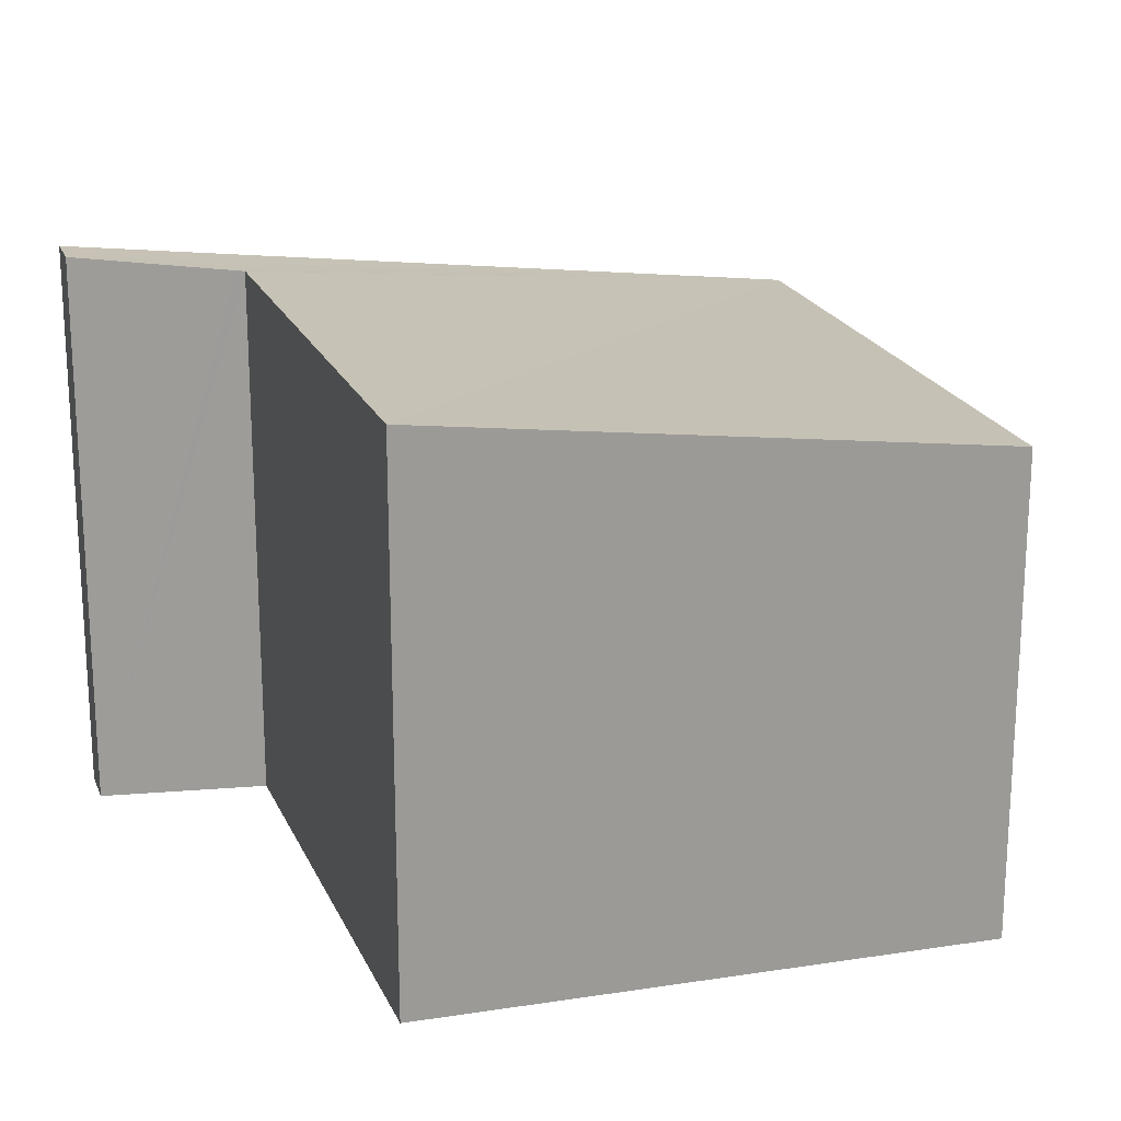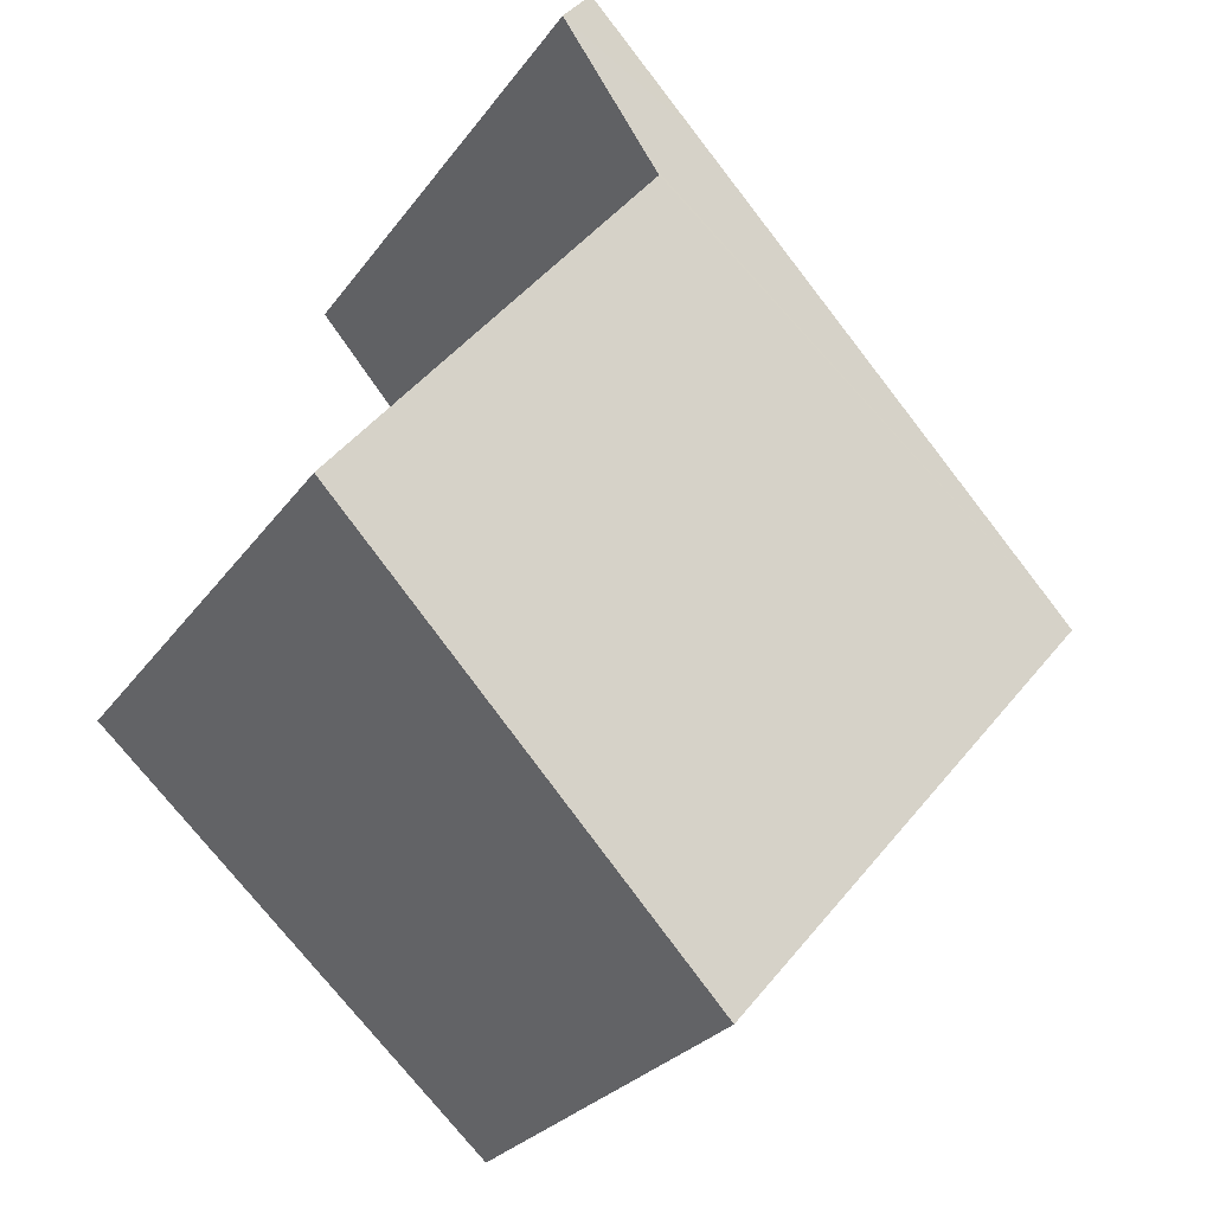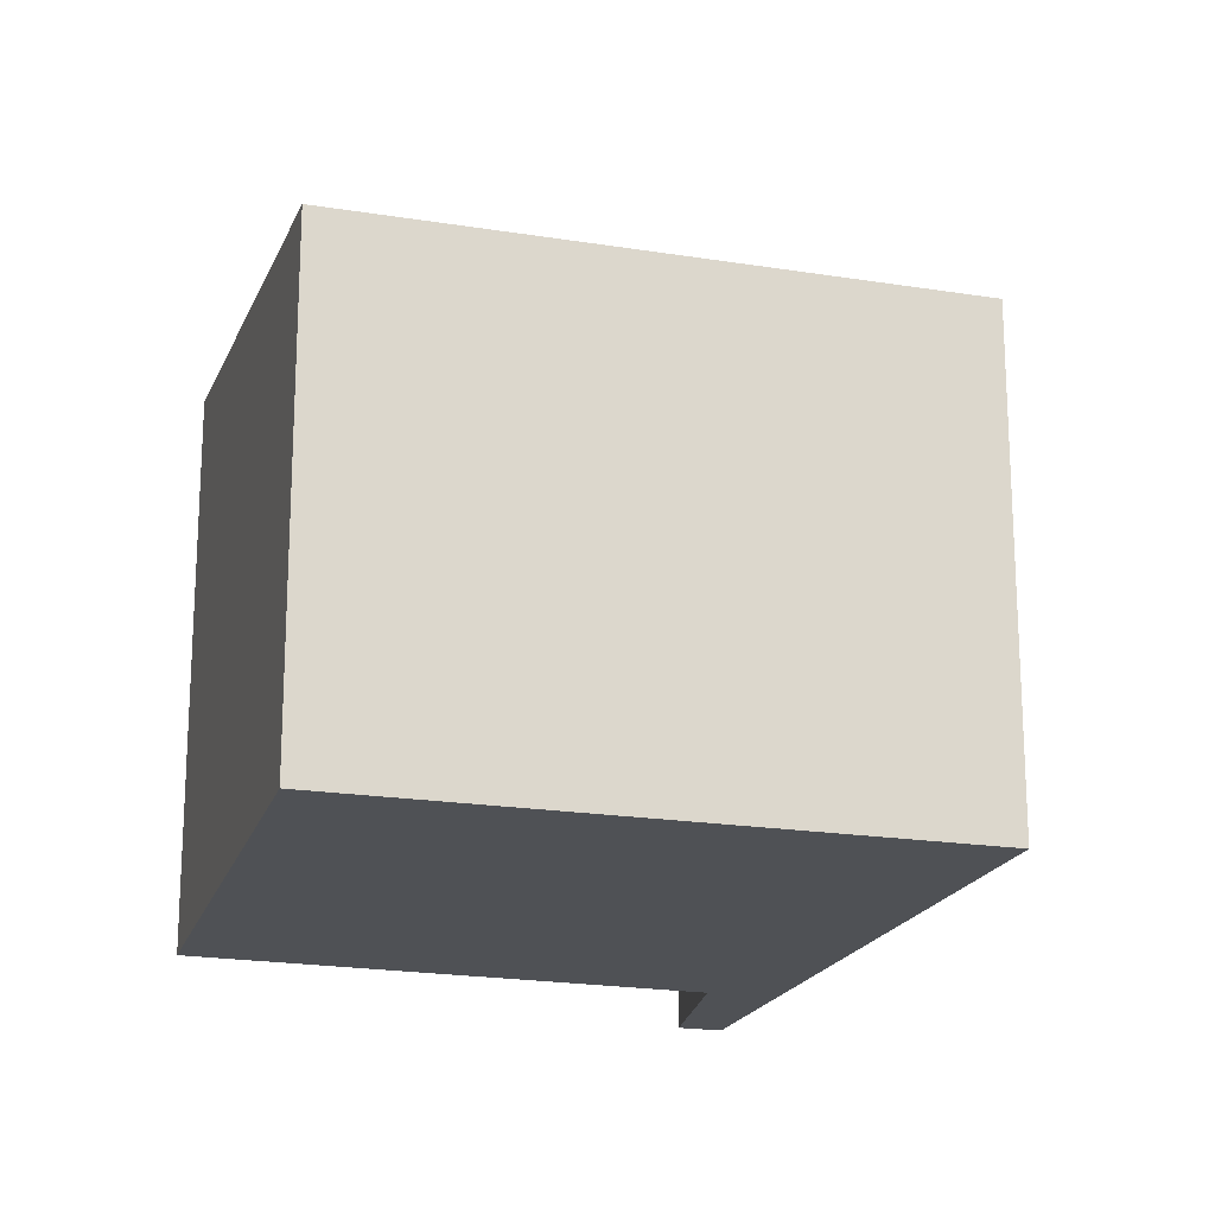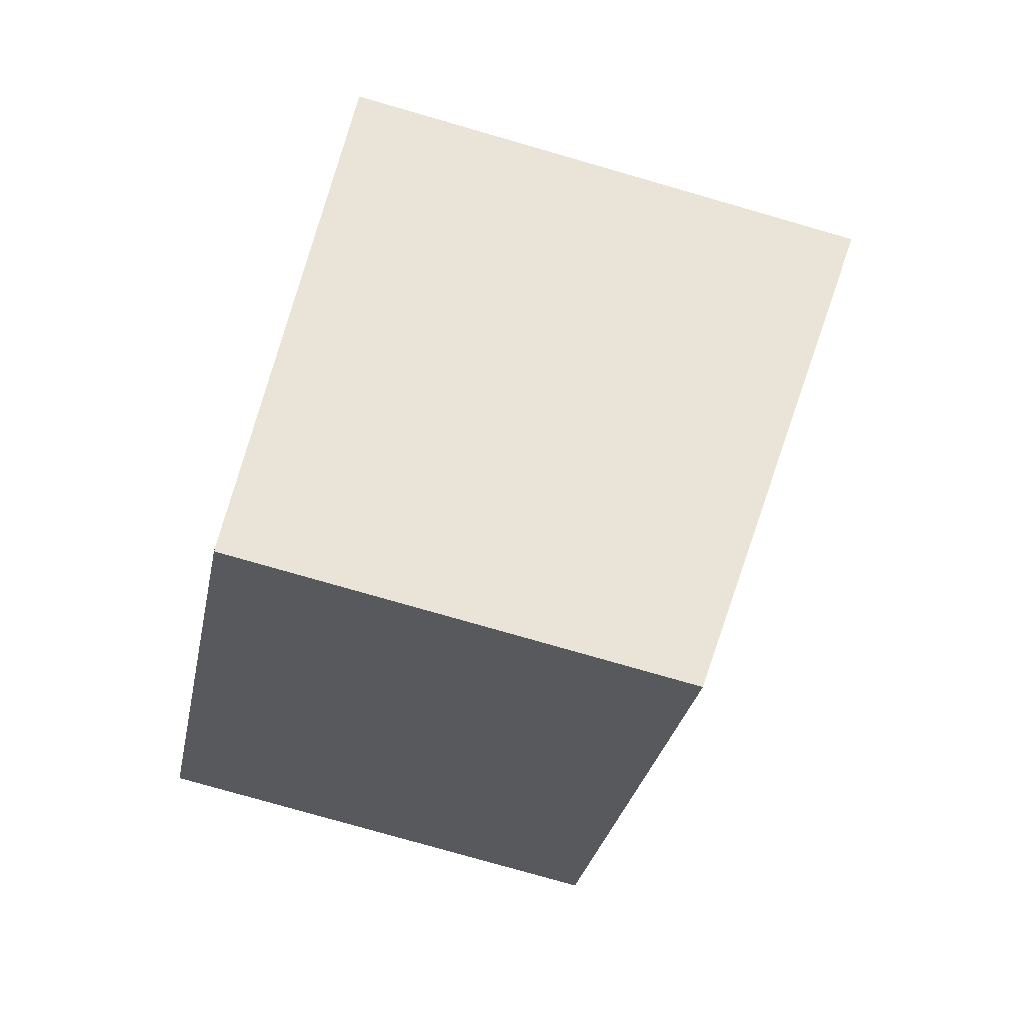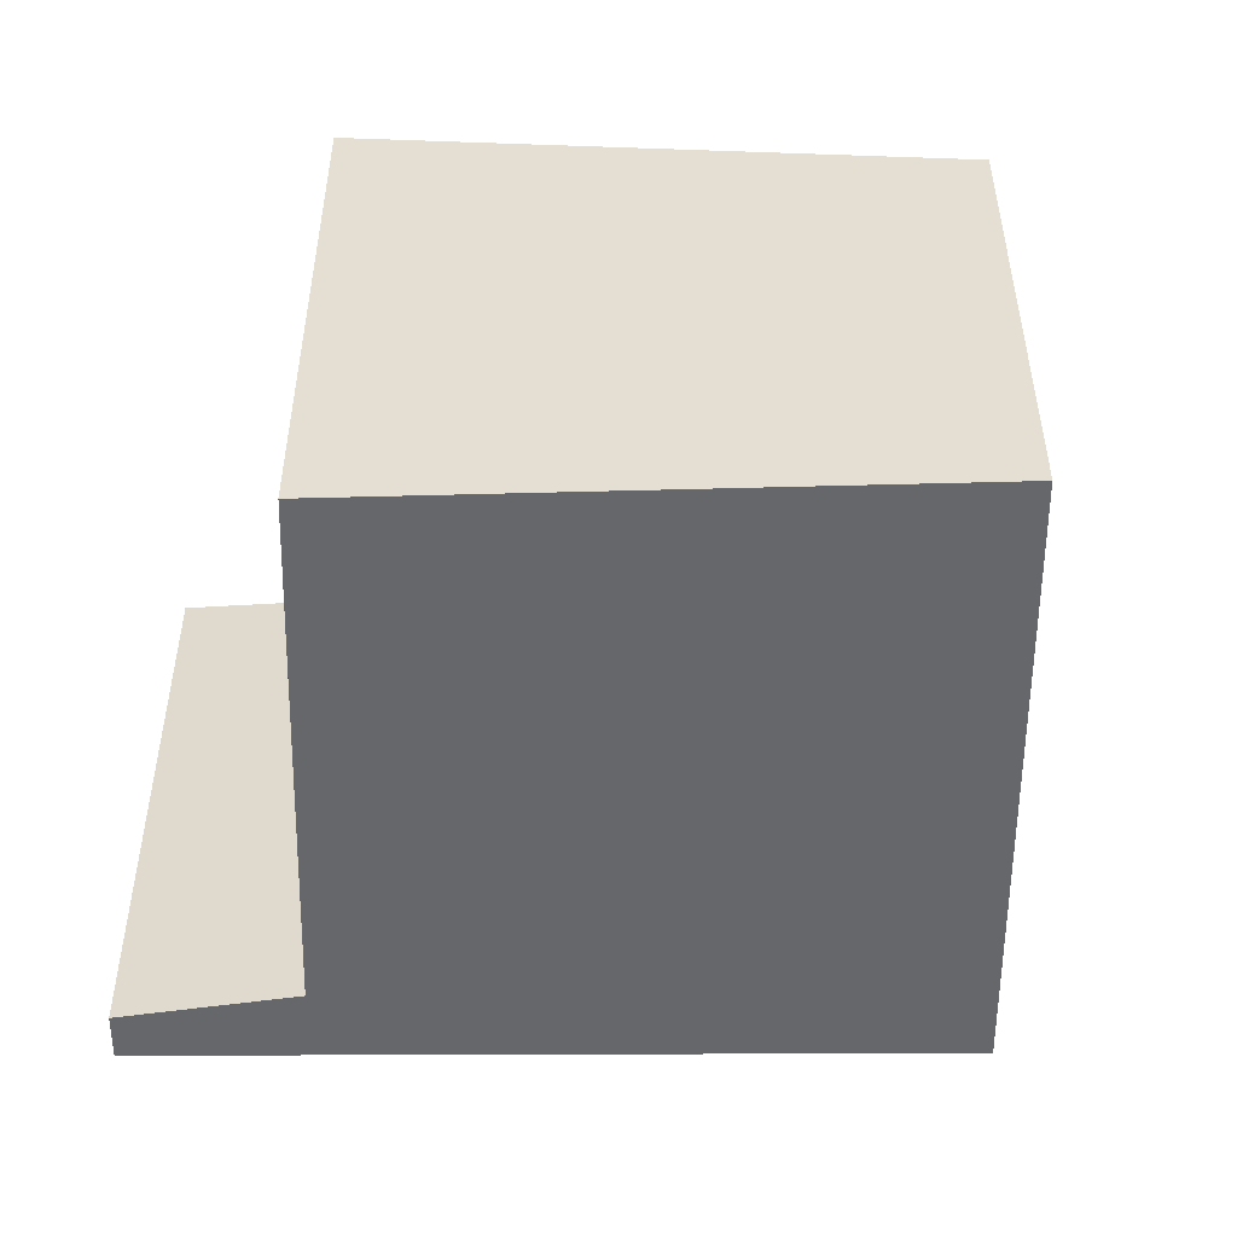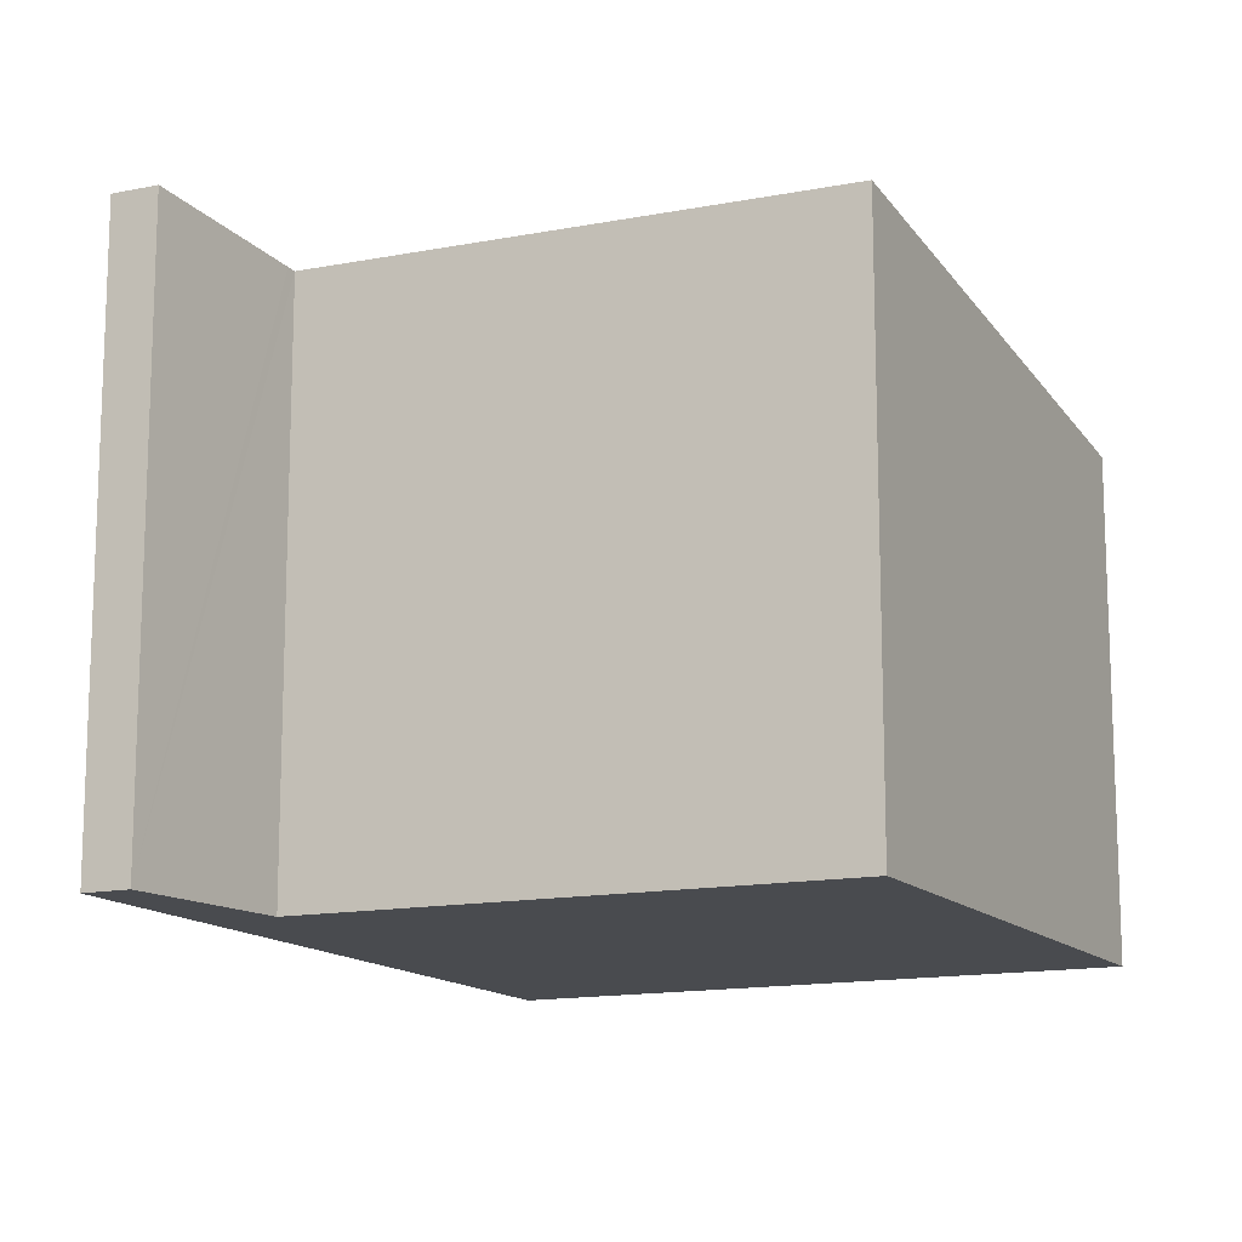
<metadata>
{"format":"obj","ext":"obj","renderer":"f3d","projection":"perspective","resolution":1024,"background":"white","views":[{"elev":20.4,"azim":122.4,"up":"+Y"},{"elev":-26.9,"azim":152.2,"up":"+Z"},{"elev":-19.5,"azim":-147.2,"up":"+Y"},{"elev":-78.2,"azim":74.0,"up":"+Z"},{"elev":-52.2,"azim":139.8,"up":"+Y"},{"elev":-14.0,"azim":74.8,"up":"+Y"}]}
</metadata>
<code>
v  0 2.821 1.727e-16
v  4.794 3.229 -0.449
v  2.29 2.821 -2.691
v  2.895 3.24 1.916
v  2.93 3.246 1.956
v  3.552 3.36 2.675
v  2.663 3.246 2.27
v  3.379 3.361 2.881
v  3.379 -1.764e-16 2.881
v  3.552 -1.638e-16 2.675
v  2.895 -1.173e-16 1.916
v  4.794 2.749e-17 -0.449
v  2.93 -1.198e-16 1.956
v  2.29 1.648e-16 -2.691
v  0 0 0
v  2.663 -1.39e-16 2.27
g defaultobject
f 1 2 3
f 2 1 4
f 4 1 5
f 5 1 6
f 6 1 7
f 6 7 8
f 9 6 8
f 6 9 10
f 11 2 4
f 2 11 12
f 10 5 6
f 5 10 4
f 4 10 11
f 11 10 13
f 12 3 2
f 3 12 14
f 14 1 3
f 1 14 15
f 7 9 8
f 9 7 1
f 9 1 16
f 16 1 15
f 14 12 15
f 11 15 12
f 16 15 11
f 13 16 11
f 10 16 13
f 9 16 10

</code>
